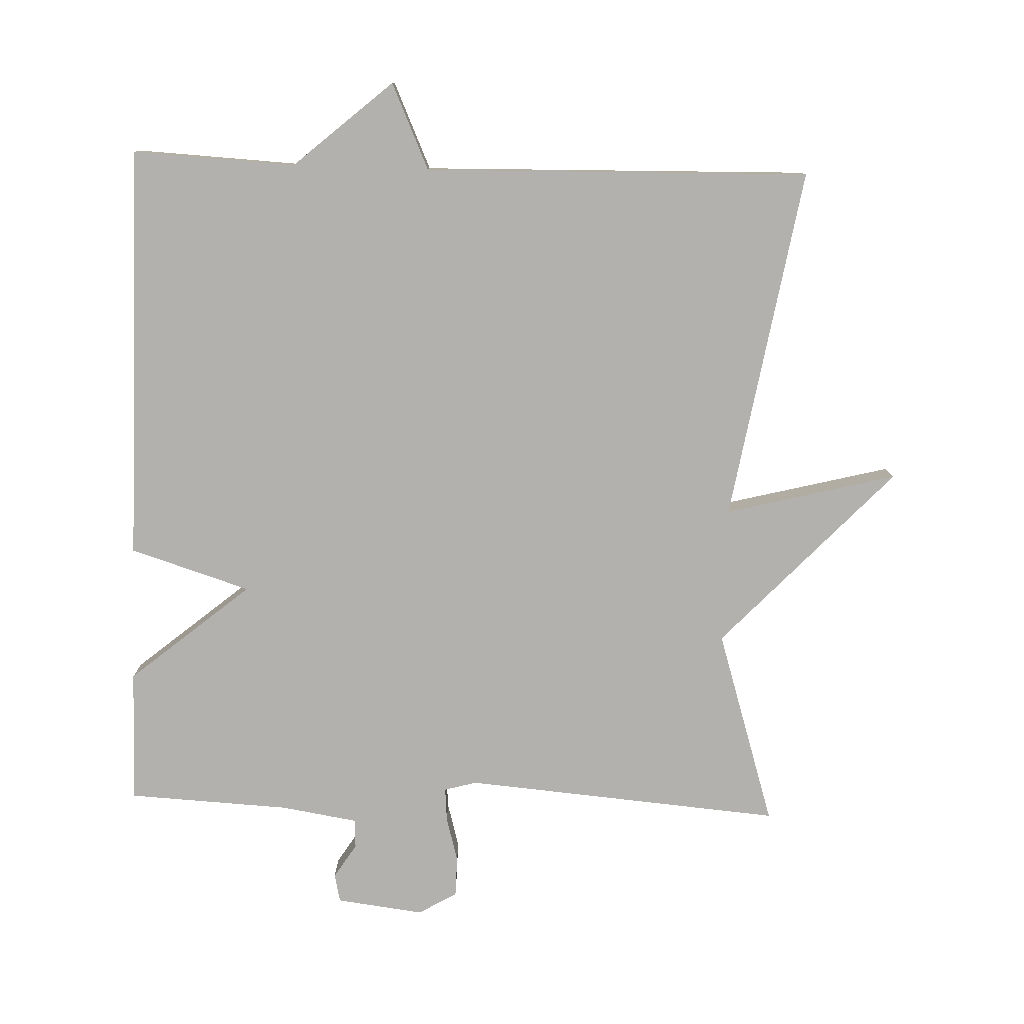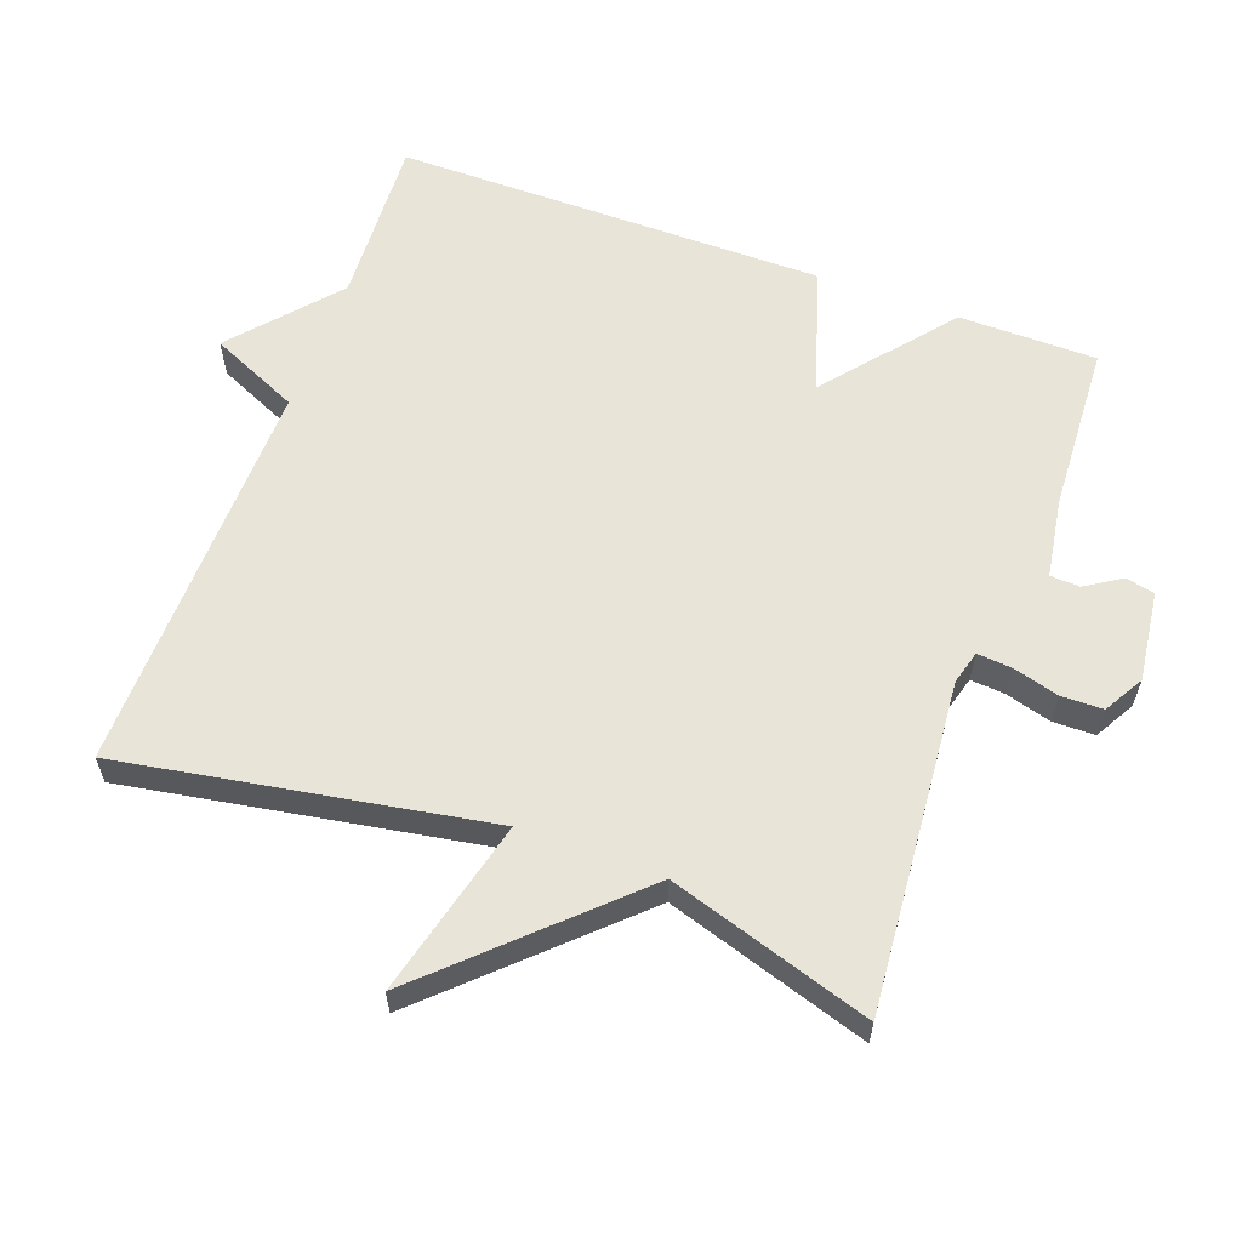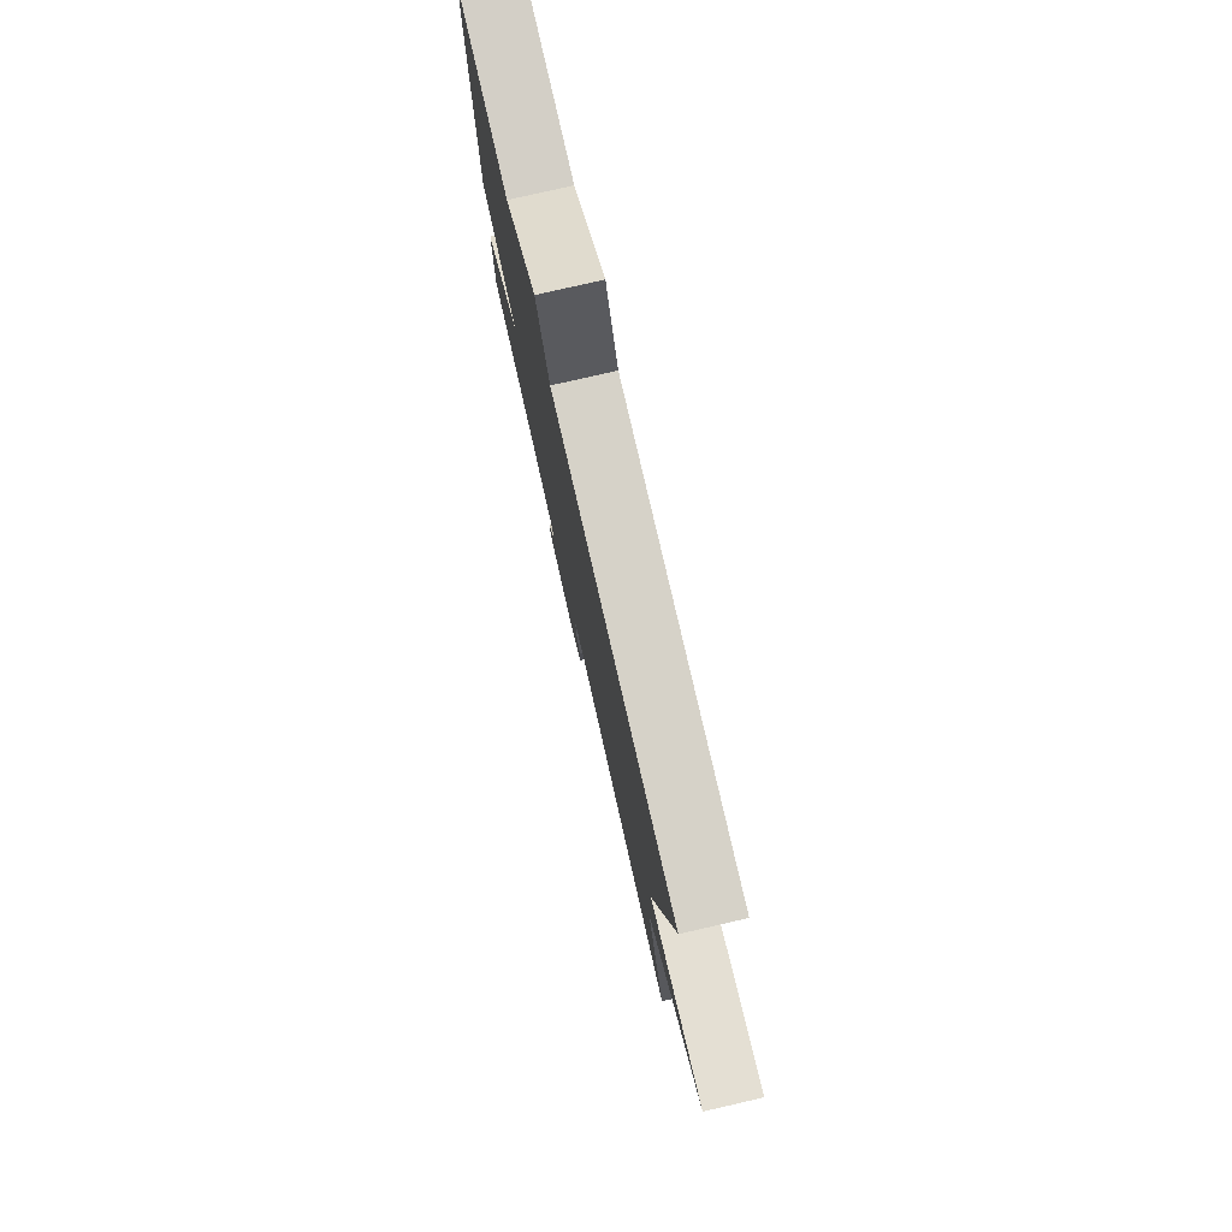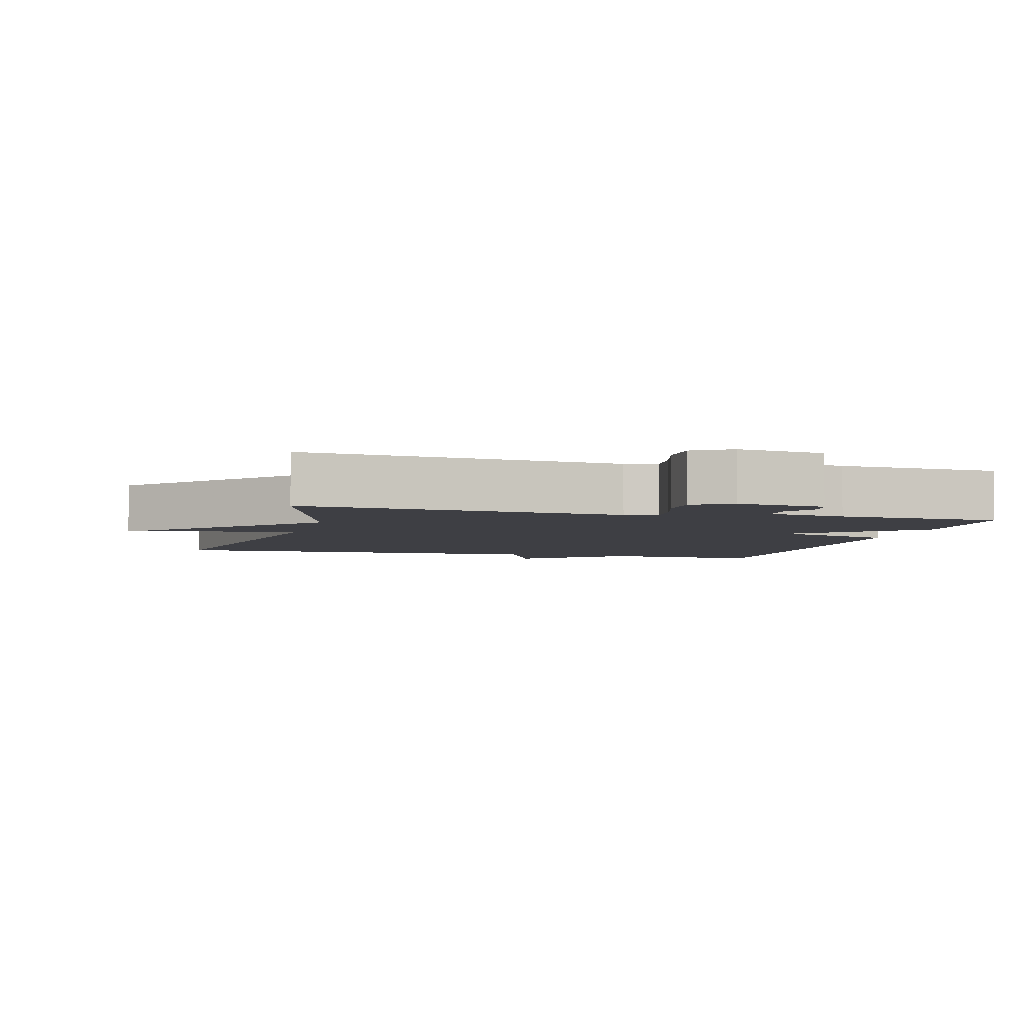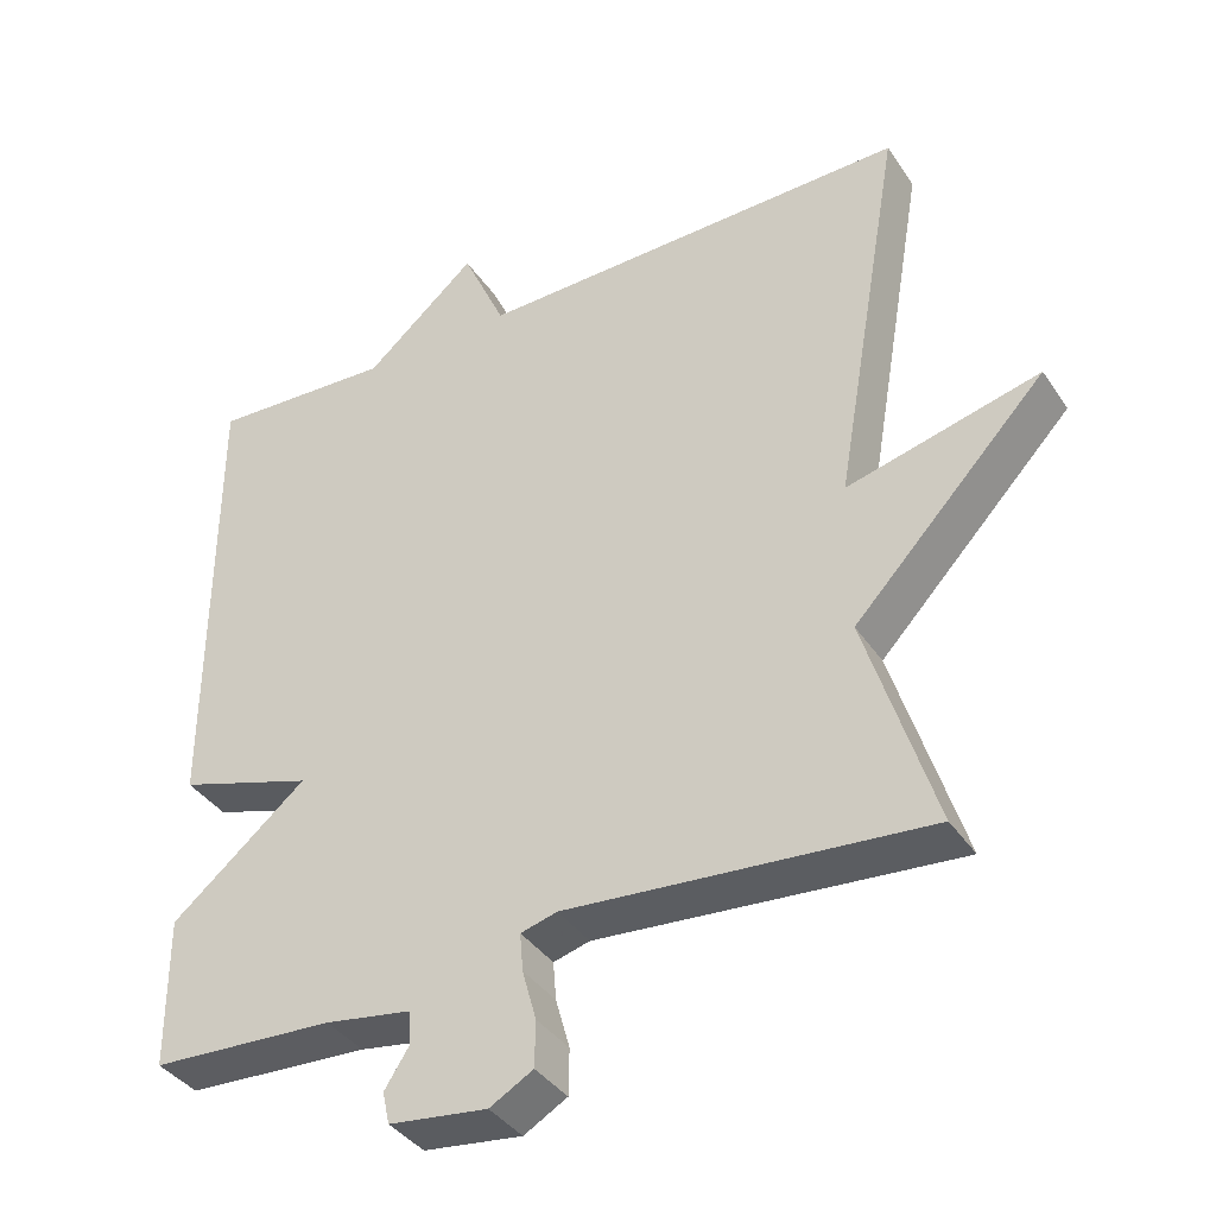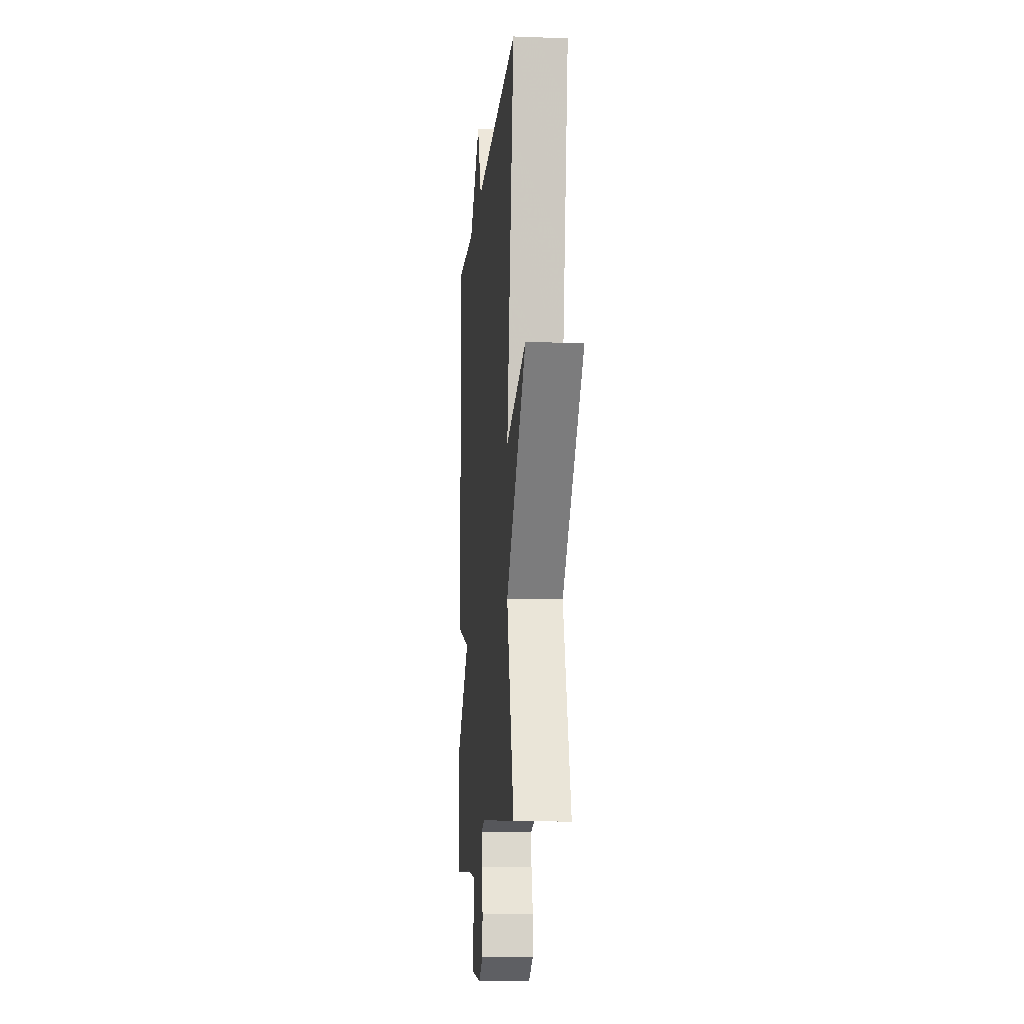
<metadata>
{"format":"obj","ext":"obj","renderer":"f3d","projection":"perspective","resolution":1024,"background":"white","views":[{"elev":-79.2,"azim":-1.9,"up":"+Y"},{"elev":60.6,"azim":110.1,"up":"+Y"},{"elev":78.7,"azim":77.1,"up":"+Z"},{"elev":-4.4,"azim":165.1,"up":"+Y"},{"elev":-38.3,"azim":30.2,"up":"+Z"},{"elev":-12.0,"azim":85.0,"up":"+Z"}]}
</metadata>
<code>
v -0.5 0.07 -0.5
v -0.501 0.07 -0.306
v -0.326 0.07 -0.161
v -0.501 0.07 -0.106
v -0.5 0.07 0.5
v -0.263 0.07 0.488
v -0.119 0.07 0.613
v -0.063 0.07 0.488
v 0.5 0.07 0.5
v 0.411 0.07 -0.015
v 0.66 0.07 0.048
v 0.411 0.07 -0.215
v 0.5 0.07 -0.5
v 0.036 0.07 -0.461
v -0.011 0.07 -0.474
v -0.007 0.07 -0.523
v 0.011 0.07 -0.588
v 0.01 0.07 -0.647
v -0.046 0.07 -0.679
v -0.173 0.07 -0.663
v -0.182 0.07 -0.622
v -0.15 0.07 -0.572
v -0.152 0.07 -0.53
v -0.264 0.07 -0.512
v -0.5 0 -0.5
v -0.501 0 -0.306
v -0.326 0 -0.161
v -0.501 0 -0.106
v -0.5 0 0.5
v -0.263 0 0.488
v -0.119 0 0.613
v -0.063 0 0.488
v 0.5 0 0.5
v 0.411 0 -0.015
v 0.66 0 0.048
v 0.411 0 -0.215
v 0.5 0 -0.5
v 0.036 0 -0.461
v -0.011 0 -0.474
v -0.007 0 -0.523
v 0.011 0 -0.588
v 0.01 0 -0.647
v -0.046 0 -0.679
v -0.173 0 -0.663
v -0.182 0 -0.622
v -0.15 0 -0.572
v -0.152 0 -0.53
v -0.264 0 -0.512
f 20 21 22
f 19 20 22
f 18 19 22
f 17 18 22
f 16 17 22
f 15 16 22 23
f 12 13 14
f 12 14 15
f 11 12 15
f 10 11 15
f 15 23 24
f 10 15 24
f 9 10 24
f 8 9 24
f 3 4 5 6
f 7 8 24
f 6 7 24
f 3 6 24
f 1 2 3 24
f 46 45 44
f 46 44 43
f 46 43 42
f 46 42 41
f 46 41 40
f 47 46 40 39
f 38 37 36
f 39 38 36
f 39 36 35
f 39 35 34
f 48 47 39
f 48 39 34
f 48 34 33
f 48 33 32
f 30 29 28 27
f 48 32 31
f 48 31 30
f 48 30 27
f 48 27 26 25
f 1 25 26 2
f 2 26 27 3
f 3 27 28 4
f 4 28 29 5
f 5 29 30 6
f 6 30 31 7
f 7 31 32 8
f 8 32 33 9
f 9 33 34 10
f 10 34 35 11
f 11 35 36 12
f 12 36 37 13
f 13 37 38 14
f 14 38 39 15
f 15 39 40 16
f 16 40 41 17
f 17 41 42 18
f 18 42 43 19
f 19 43 44 20
f 20 44 45 21
f 21 45 46 22
f 22 46 47 23
f 23 47 48 24
f 24 48 25 1

</code>
